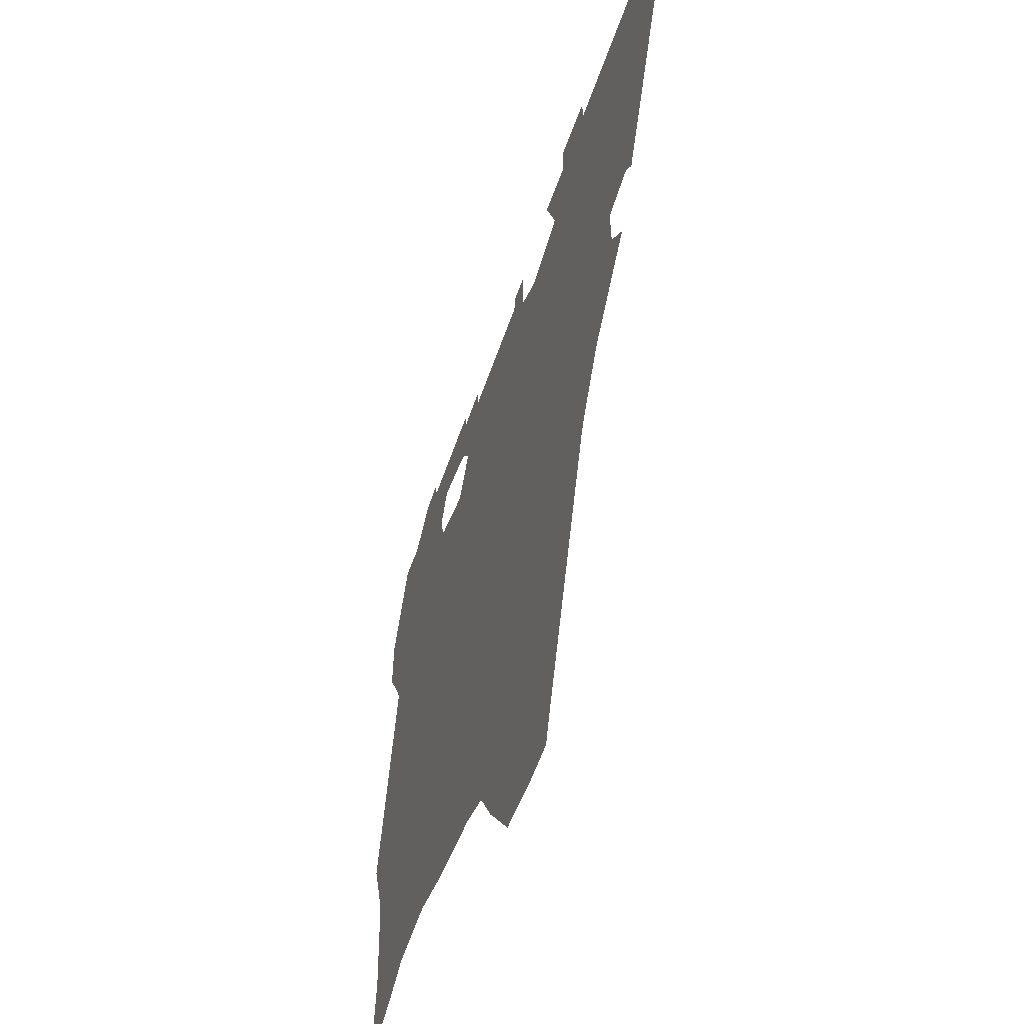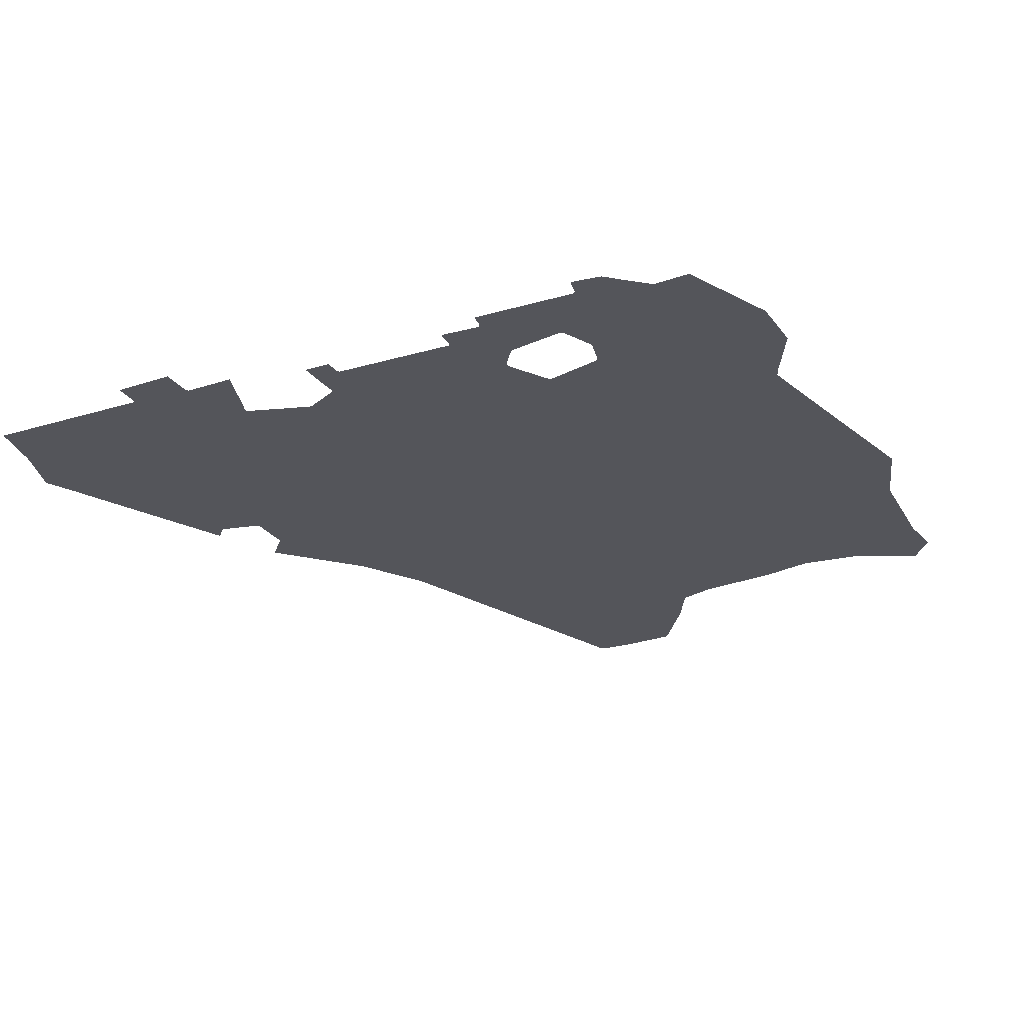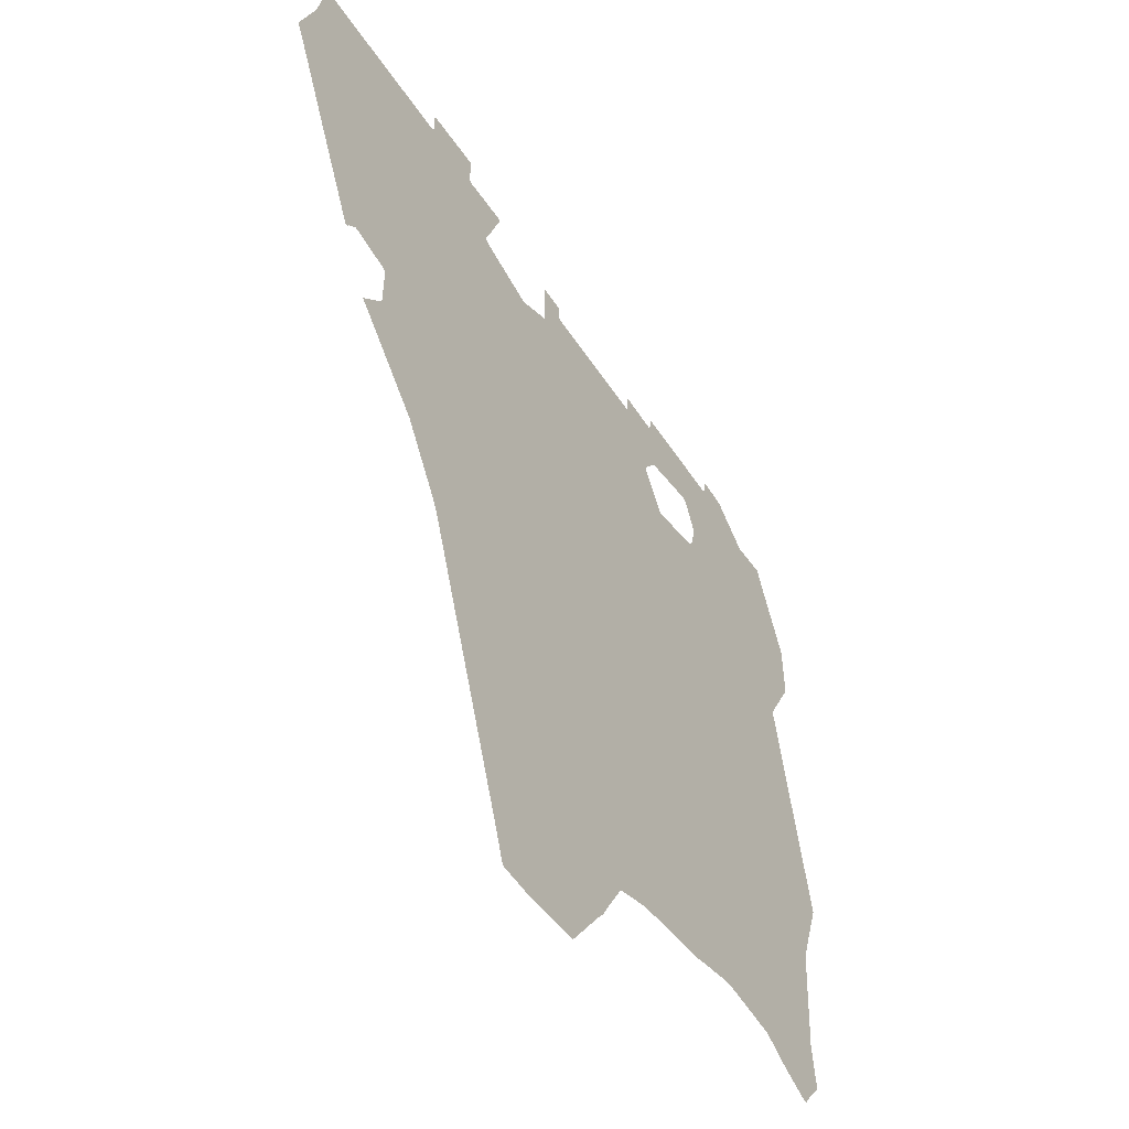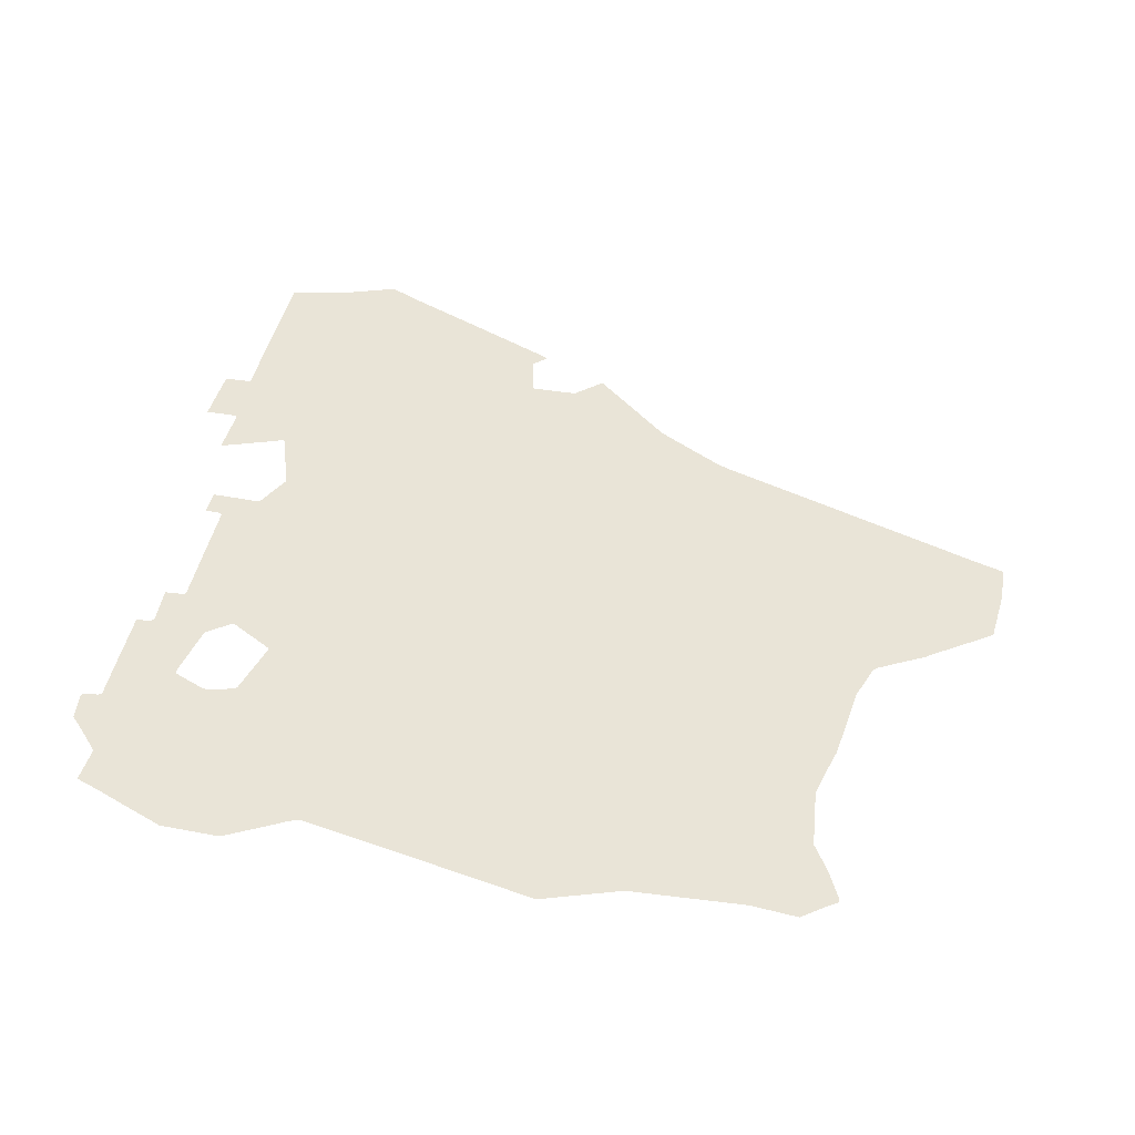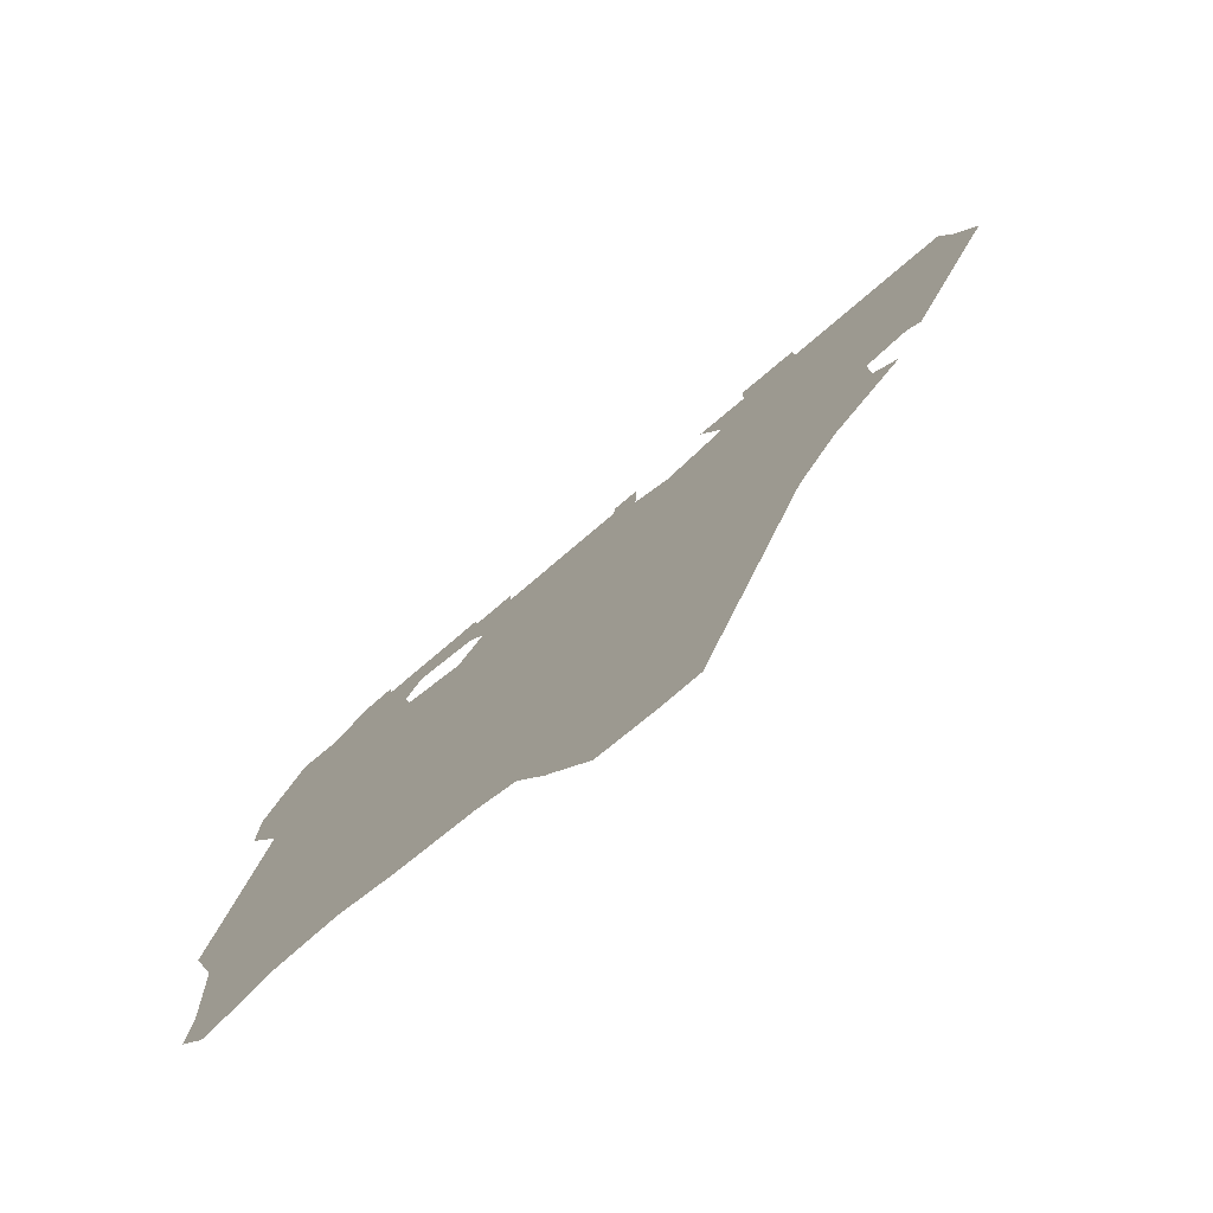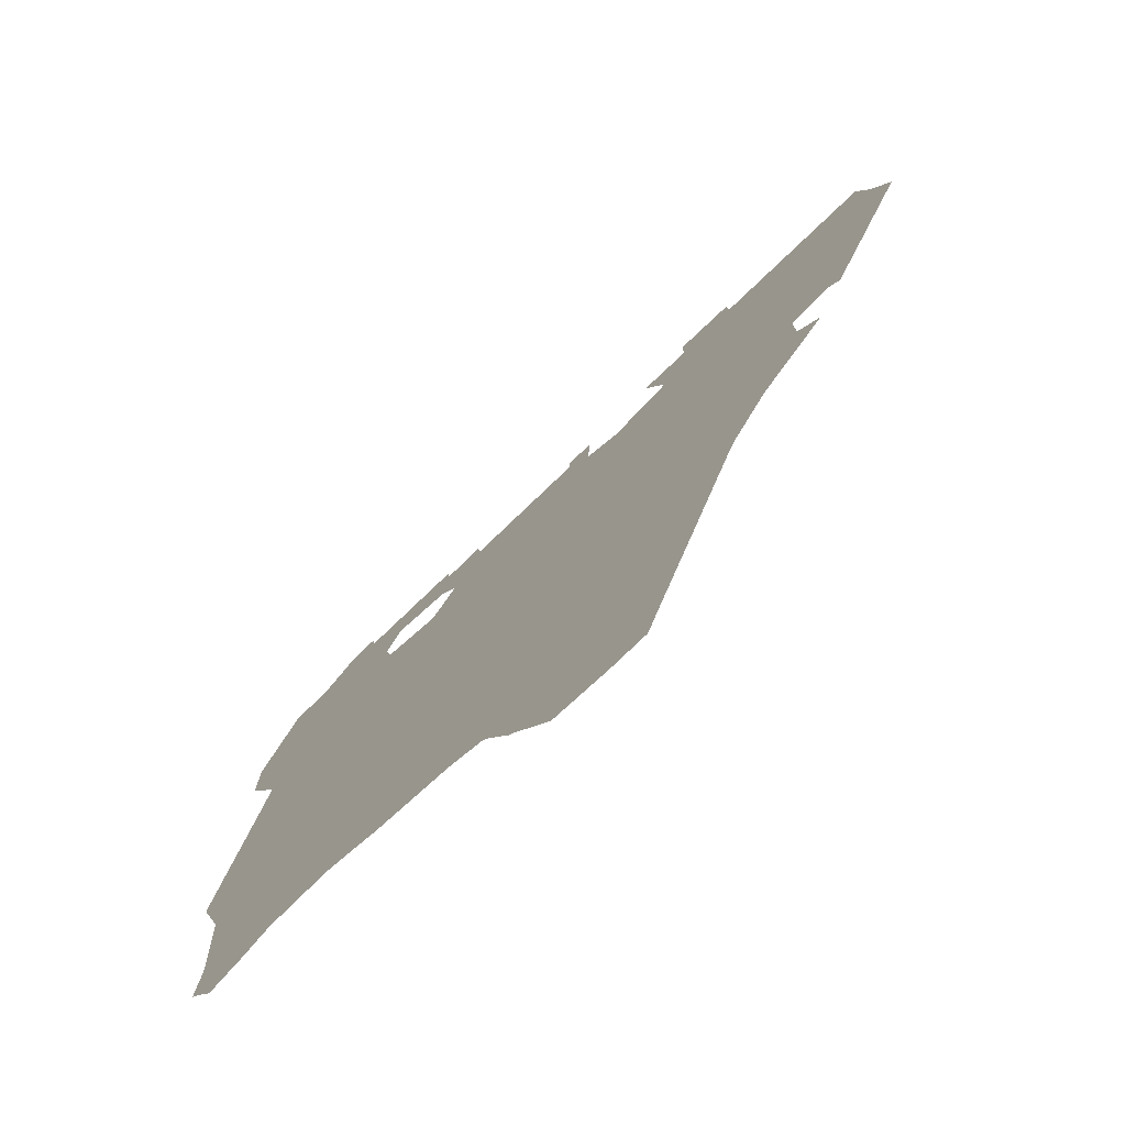
<metadata>
{"format":"obj","ext":"obj","renderer":"f3d","projection":"perspective","resolution":1024,"background":"white","views":[{"elev":-55.7,"azim":-108.8,"up":"+Z"},{"elev":-24.9,"azim":26.2,"up":"+Y"},{"elev":-51.9,"azim":-57.6,"up":"+Z"},{"elev":43.3,"azim":101.5,"up":"+Y"},{"elev":-77.6,"azim":-139.7,"up":"+Z"},{"elev":-76.2,"azim":-136.2,"up":"+Z"}]}
</metadata>
<code>
v -25.6 2.636 59.73
v -25.6 2.636 58.13
v -24.7 2.636 59.3
v -24.73 2.636 59.73
v -34.13 2.636 59.73
v -32.77 2.636 59.5
v -32.33 2.636 59.5
v -34.13 2.636 59.17
v -26.1 2.636 57.57
v -25.93 2.636 57.63
v -29.27 2.636 59.2
v -27.73 2.636 58.3
v -35.53 2.636 58.8
v -42.67 2.636 59.73
v -39.77 2.636 58.27
v -42.67 2.636 56
v -41.87 2.636 57.43
v -41.7 2.636 57.6
v -43.37 2.636 54.8
v -43.27 2.636 54.87
v -51.2 2.636 53.2
v -50.63 2.636 51.47
v -50.53 2.636 51.4
v -48.6 2.636 51.33
v -45.57 2.636 51.6
v -51.2 2.636 59.73
v -51.2 2.636 59.73
v -53.47 2.636 59.73
v -51.2 2.636 53.2
v -24.6 2.636 67.8
v -24.43 2.636 68.27
v -25.6 2.636 68.27
v -24.63 2.636 67.4
v -24.93 2.636 61.73
v -34.13 2.636 68.27
v -42.67 2.636 68.27
v -51.2 2.636 68.27
v -51.2 2.636 68.27
v -56.5 2.636 68.27
v -56.17 2.636 67.53
v -23.27 2.636 71.77
v -24.3 2.636 76.8
v -25.6 2.636 76.8
v -34.13 2.636 76.8
v -42.67 2.636 76.8
v -51.2 2.636 76.8
v -59.73 2.636 76.8
v -59.73 2.636 73.07
v -58.53 2.636 71.73
v -51.2 2.636 76.8
v -61.77 2.636 76.8
v -62.43 2.636 76.07
v -25.6 2.636 83.23
v -25.27 2.636 85.33
v -25.6 2.636 85.33
v -25.6 2.636 84.73
v -25.8 2.636 84.23
v -34.13 2.636 85.33
v -42.67 2.636 85.33
v -51.2 2.636 85.33
v -51.2 2.636 85.33
v -59.73 2.636 85.33
v -63.43 2.636 80.5
v -63.23 2.636 80.5
v -66.63 2.636 85.33
v -63.97 2.636 79.97
v -61.13 2.636 77.5
v -64.13 2.636 79.8
v -63.97 2.636 79.9
v -61.1 2.636 79.97
v -61.2 2.636 80.07
v -24 2.636 87.73
v -24 2.636 88.1
v -24.07 2.636 90.87
v -25.33 2.636 93.87
v -25.6 2.636 93.87
v -34.13 2.636 93.87
v -34.13 2.636 93.33
v -33.4 2.636 91.7
v -33.87 2.636 89.93
v -34.13 2.636 89.87
v -33.7 2.636 90.1
v -33.37 2.636 91.47
v -34.13 2.636 89.17
v -36.8 2.636 89.17
v -36.9 2.636 89.17
v -34.43 2.636 93.43
v -34.23 2.636 93.43
v -37.3 2.636 92.9
v -42.67 2.636 93.87
v -38.27 2.636 91.47
v -37.47 2.636 92.77
v -38.23 2.636 91.7
v -50 2.636 92.13
v -51.2 2.636 92.5
v -48.07 2.636 93.87
v -48.03 2.636 93.17
v -48.13 2.636 93.07
v -53.47 2.636 93.43
v -53.3 2.636 93.87
v -59.73 2.636 93.87
v -53.47 2.636 93.3
v -53.37 2.636 93.2
v -51.2 2.636 92.5
v -68.03 2.636 93.87
v -68.27 2.636 93.13
v -68.27 2.636 89
v -69.1 2.636 90.73
v -25.6 2.636 94.47
v -26.17 2.636 95.9
v -28.13 2.636 95.77
v -32.03 2.636 96.7
v -29.2 2.636 96.7
v -30.13 2.636 97.57
v -31.9 2.636 96.87
v -31.53 2.636 97.73
v -31.77 2.636 97.7
v -34.13 2.636 96.73
v -40.07 2.636 94.8
v -42.67 2.636 94.83
v -37.77 2.636 95.83
v -39.9 2.636 95.93
v -39.97 2.636 94.9
v -37.57 2.636 96.77
v -37.63 2.636 96.03
v -46.67 2.636 94.97
v -46.7 2.636 95.83
v -48.1 2.636 95.83
v -46.57 2.636 94.87
v -52.3 2.636 96.73
v -55 2.636 96.63
v -55.1 2.636 96.73
v -55.1 2.636 98.47
v -58.33 2.636 98.33
v -58.37 2.636 96.93
v -58.47 2.636 96.83
v -59.73 2.636 96.83
v -67.43 2.636 96.77
g s_f_02_01_nav_03
f 2 1 3
f 3 1 4
f 6 5 7
f 8 5 6
f 10 9 2
f 2 9 1
f 1 9 11
f 11 9 12
f 7 5 11
f 11 5 1
f 8 13 5
f 5 13 14
f 14 13 15
f 16 14 17
f 17 14 18
f 18 14 15
f 20 19 16
f 16 19 14
f 22 21 23
f 23 21 24
f 24 21 25
f 25 21 19
f 19 21 14
f 14 21 26
f 28 27 29
f 31 30 32
f 30 33 32
f 4 1 34
f 1 32 34
f 34 32 33
f 35 32 5
f 5 32 1
f 36 35 14
f 14 35 5
f 37 36 26
f 26 36 14
f 39 38 40
f 40 38 28
f 28 38 27
f 31 32 41
f 41 32 42
f 42 32 43
f 44 43 35
f 35 43 32
f 45 44 36
f 36 44 35
f 46 45 37
f 37 45 36
f 48 47 49
f 39 49 38
f 38 49 50
f 50 49 47
f 51 47 52
f 52 47 48
f 43 53 42
f 55 54 56
f 56 57 55
f 55 57 58
f 53 43 57
f 57 43 58
f 58 43 44
f 59 58 45
f 45 58 44
f 60 59 46
f 46 59 45
f 62 61 47
f 47 61 50
f 64 63 65
f 66 65 63
f 51 67 47
f 69 68 66
f 66 68 65
f 67 70 47
f 47 70 62
f 65 62 64
f 64 62 71
f 70 71 62
f 54 55 72
f 73 72 74
f 74 72 75
f 75 72 76
f 76 72 55
f 78 77 79
f 79 77 76
f 81 80 58
f 80 82 58
f 82 83 58
f 58 83 55
f 55 83 76
f 79 76 83
f 84 58 85
f 85 58 86
f 58 59 86
f 85 81 84
f 88 87 77
f 78 88 77
f 87 89 77
f 77 89 90
f 91 86 90
f 90 86 59
f 89 92 90
f 92 93 90
f 93 91 90
f 95 94 60
f 96 90 97
f 97 90 98
f 98 90 94
f 94 90 60
f 60 90 59
f 100 99 101
f 99 102 101
f 102 103 101
f 104 61 103
f 103 61 101
f 101 61 62
f 106 105 107
f 107 105 65
f 65 105 62
f 62 105 101
f 108 106 107
f 76 109 75
f 109 76 110
f 110 76 111
f 113 112 114
f 114 112 115
f 117 116 115
f 115 116 114
f 118 112 77
f 77 112 76
f 76 112 111
f 113 111 112
f 120 119 90
f 90 119 77
f 122 121 123
f 123 121 119
f 119 121 77
f 77 121 118
f 124 118 125
f 125 118 121
f 127 126 128
f 128 126 96
f 96 126 129
f 96 129 90
f 90 129 120
f 130 100 131
f 133 132 134
f 134 132 135
f 136 135 132
f 137 136 101
f 101 136 100
f 100 136 131
f 131 136 132
f 105 138 101
f 101 138 137

</code>
